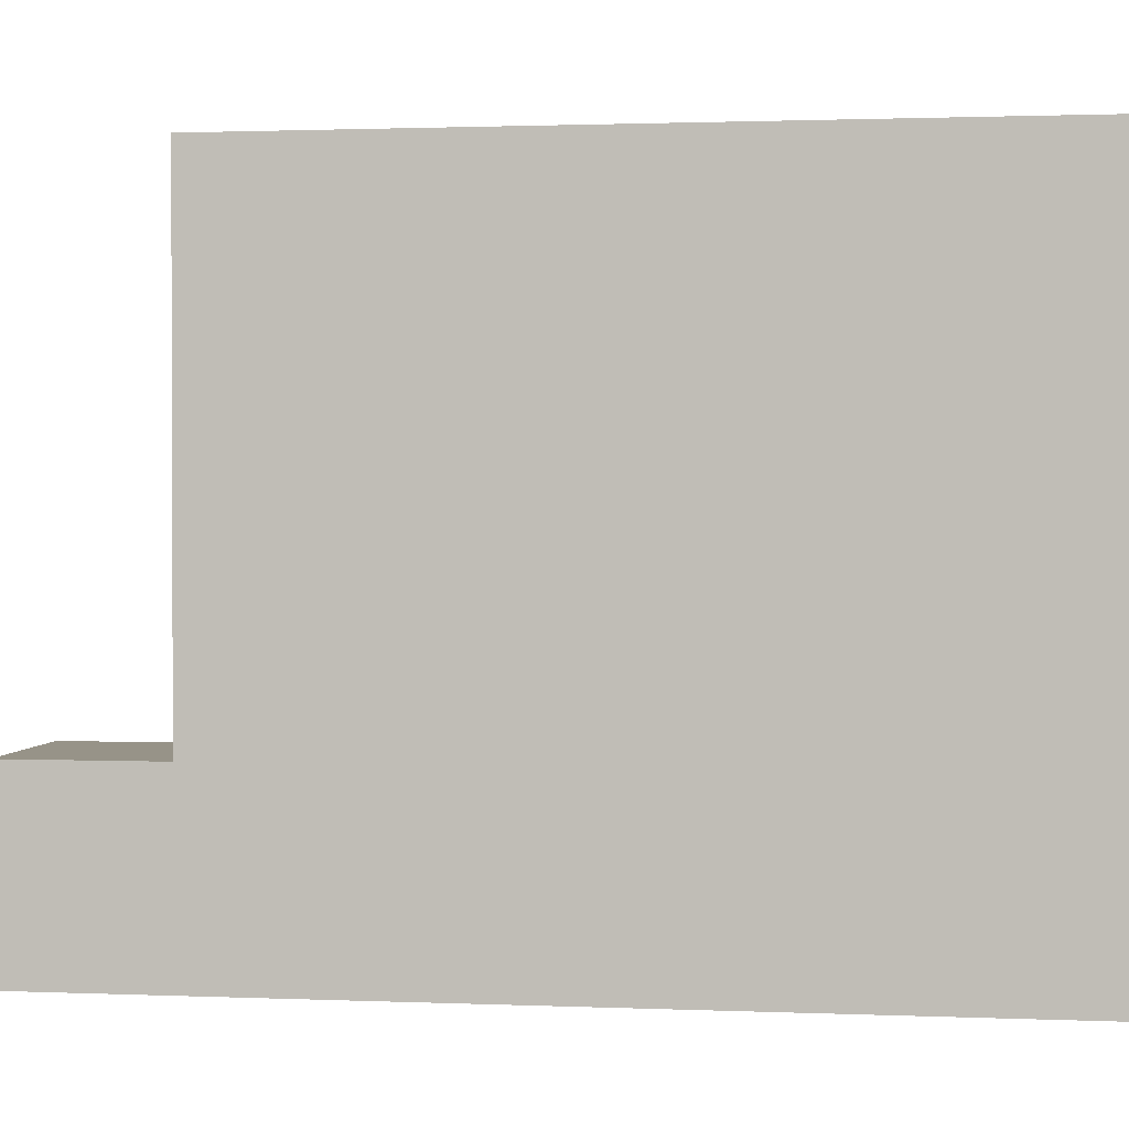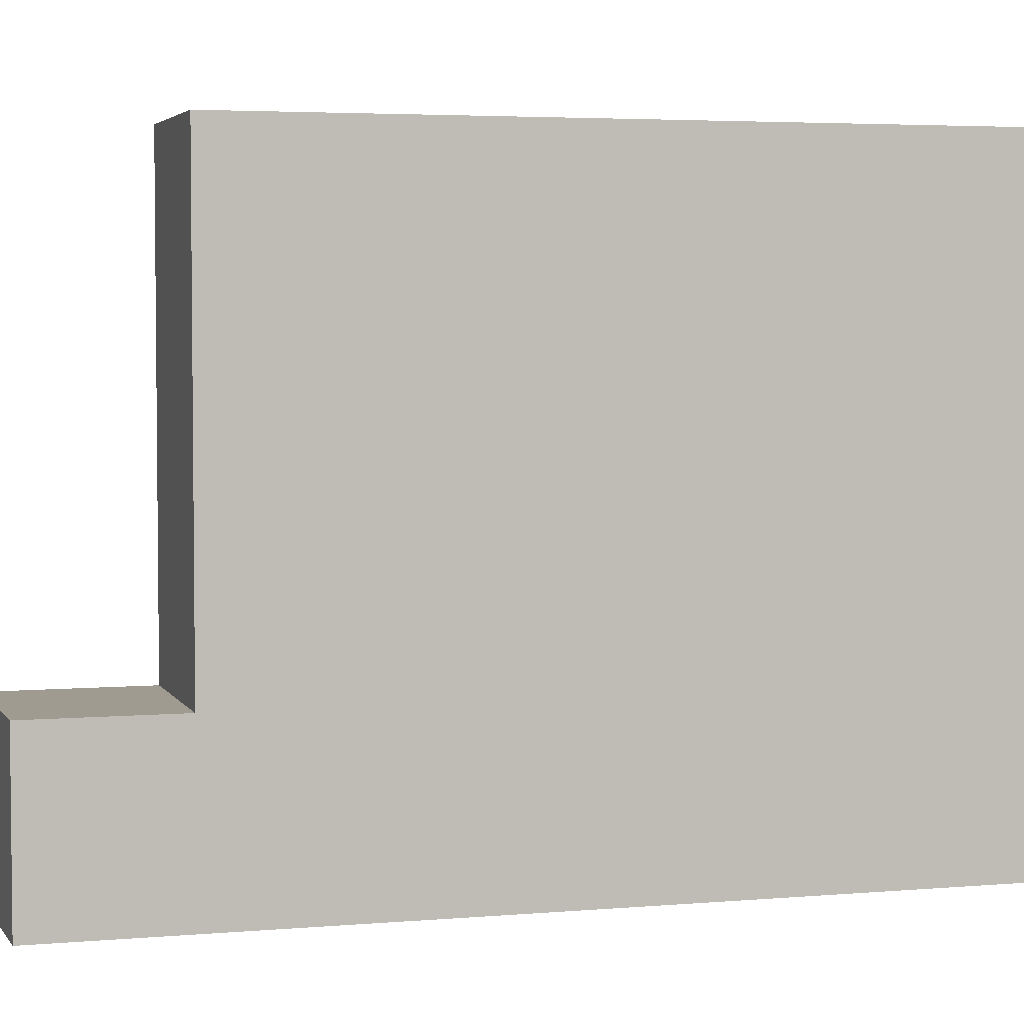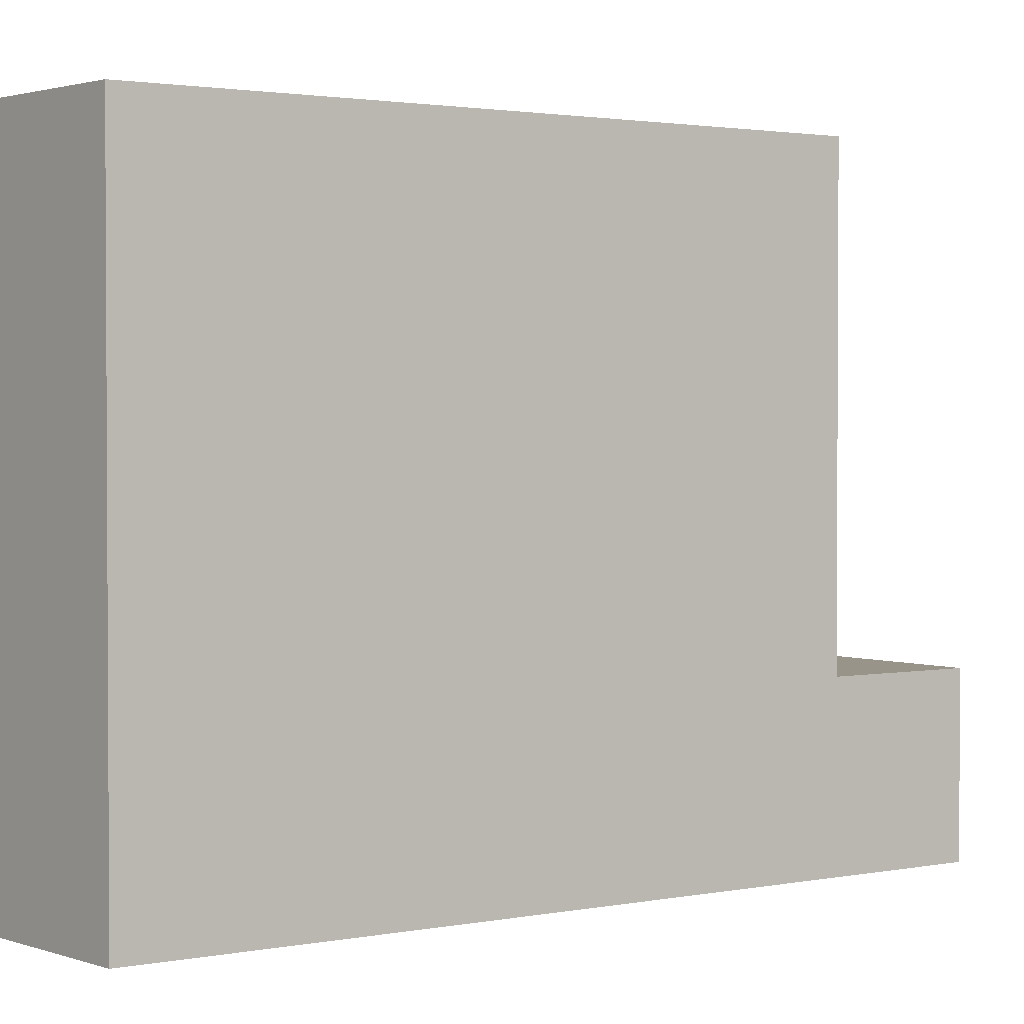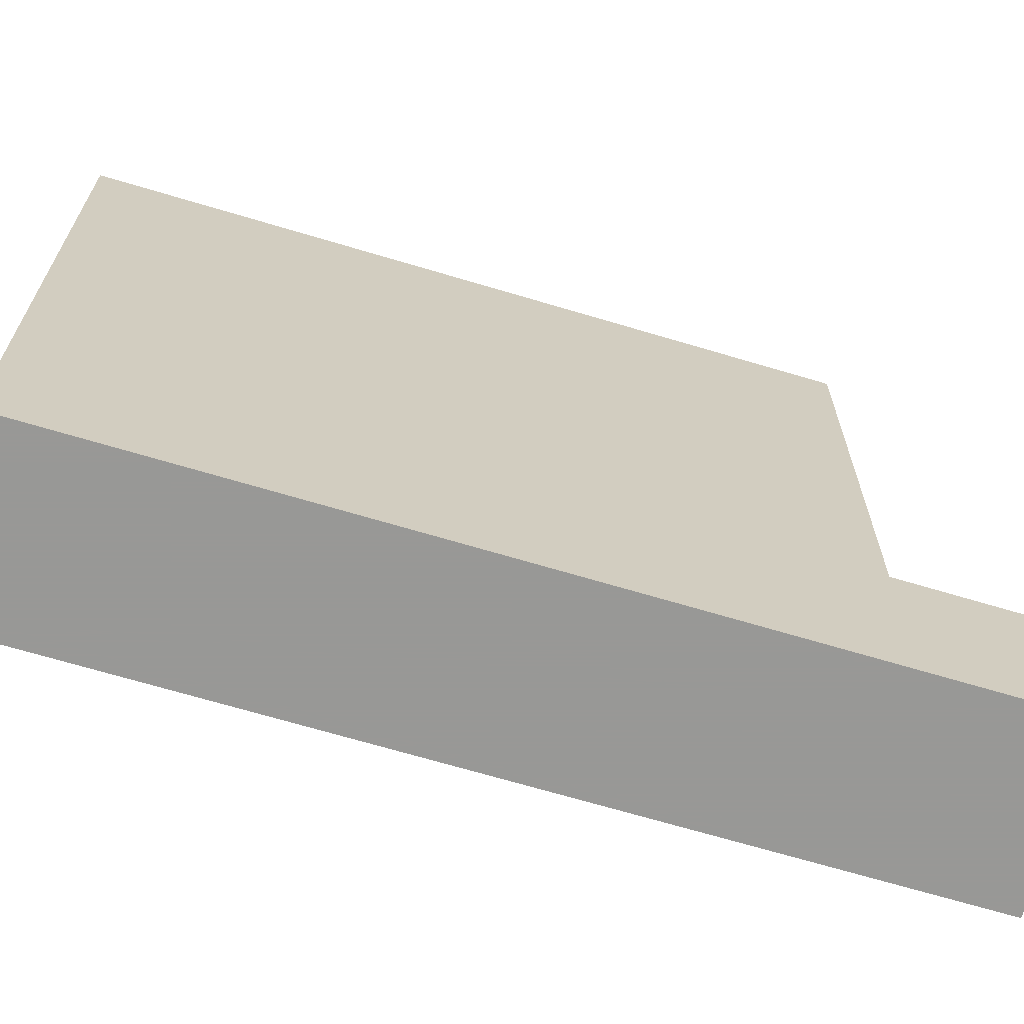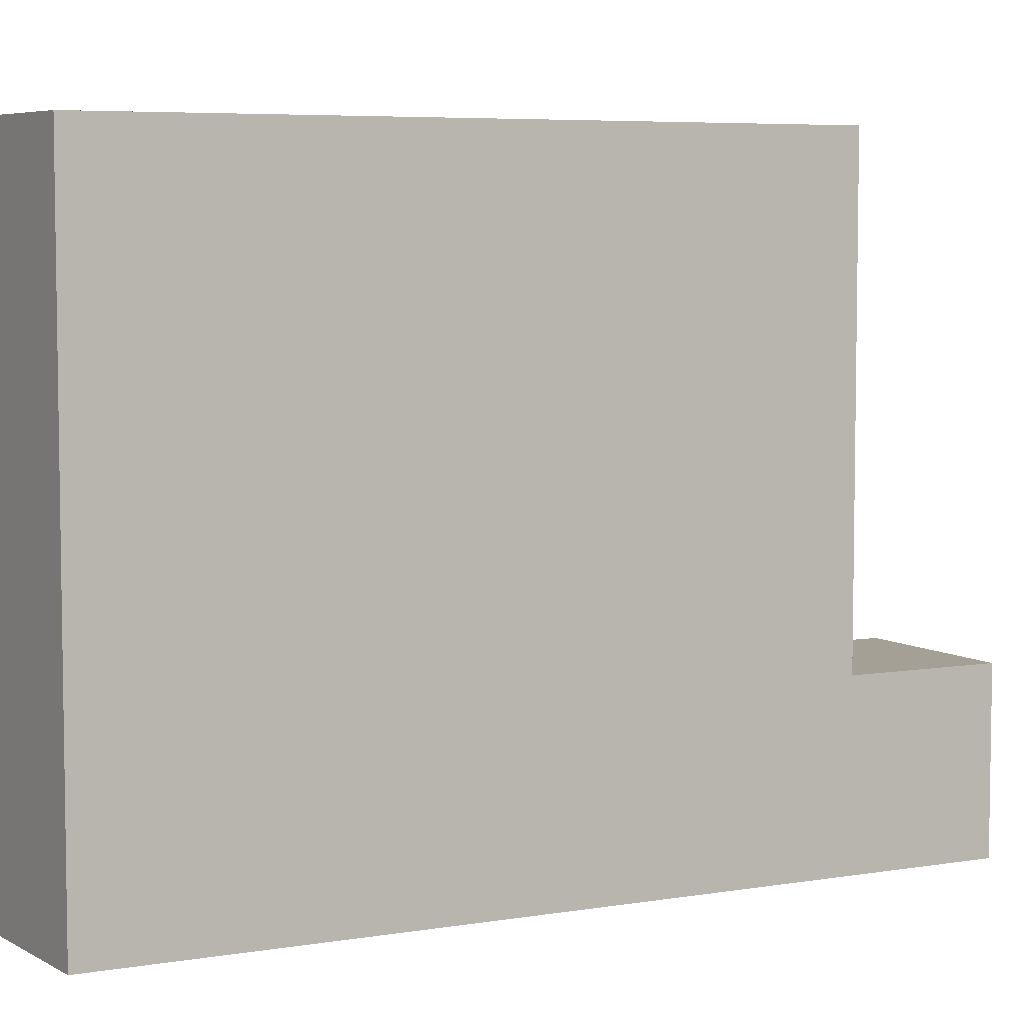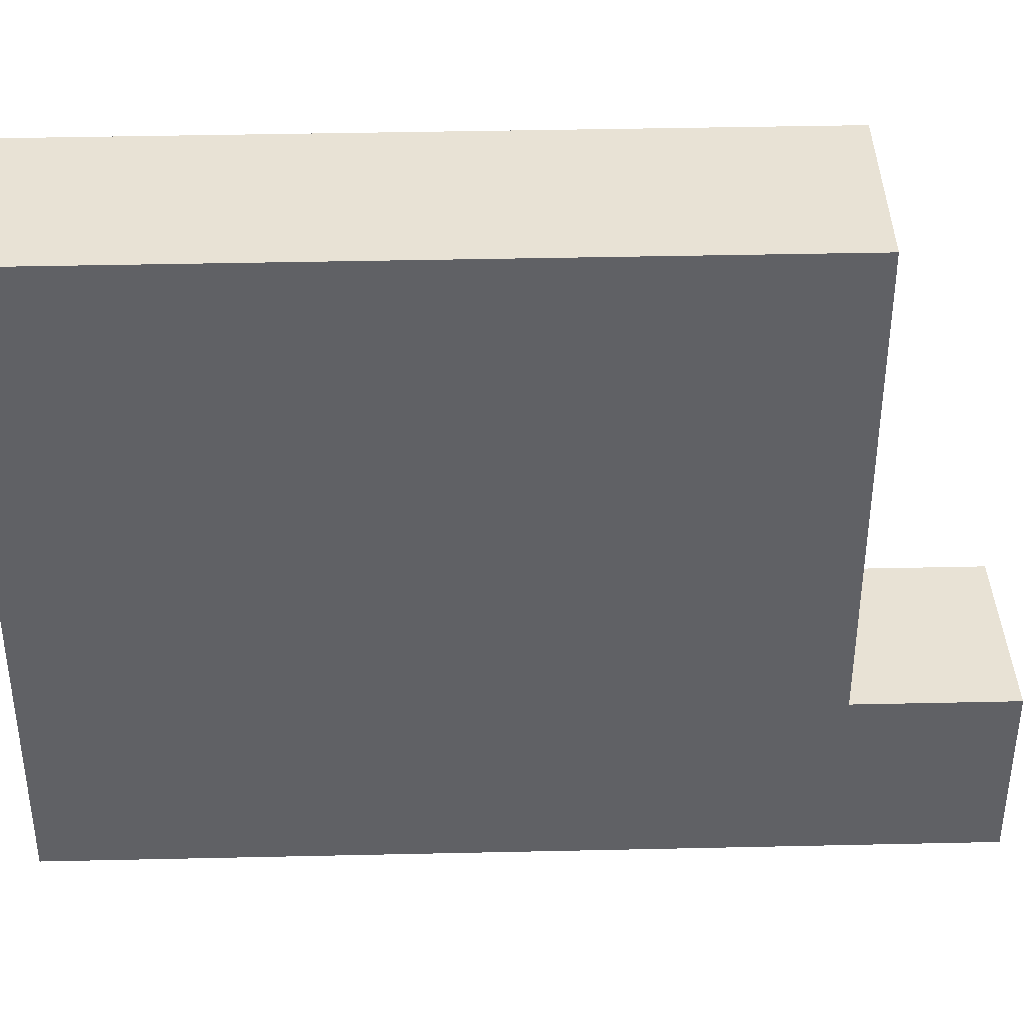
<metadata>
{"format":"obj","ext":"obj","renderer":"f3d","projection":"perspective","resolution":1024,"background":"white","views":[{"elev":1.3,"azim":-46.9,"up":"+Y"},{"elev":4.0,"azim":-72.5,"up":"+Y"},{"elev":1.9,"azim":88.6,"up":"+Y"},{"elev":-68.5,"azim":107.1,"up":"+Y"},{"elev":5.9,"azim":96.6,"up":"+Y"},{"elev":40.7,"azim":122.2,"up":"+Y"}]}
</metadata>
<code>
v 592.5 -266.9 214.4
v 588.6 -266.9 217.5
v 577 -266.9 200.2
v 574.7 -266.9 196.7
v 578.8 -266.9 193.8
v 581.2 -266.9 197.4
v 592.5 -248.2 214.4
v 588.6 -248.2 217.5
v 577 -248.2 200.2
v 581.2 -248.2 197.4
v 581.2 -261.8 197.4
v 577 -261.8 200.2
v 574.7 -261.8 196.7
v 578.8 -261.8 193.8
g CityEngineShapeMaterial_536
f 2 1 6 5 4 3
f 8 7 10 9
f 12 11 14 13
f 10 11 12 9
f 1 6 10 7
f 6 5 14 11
f 5 4 13 14
f 4 3 12 13
f 3 2 8 9
f 2 1 7 8

</code>
